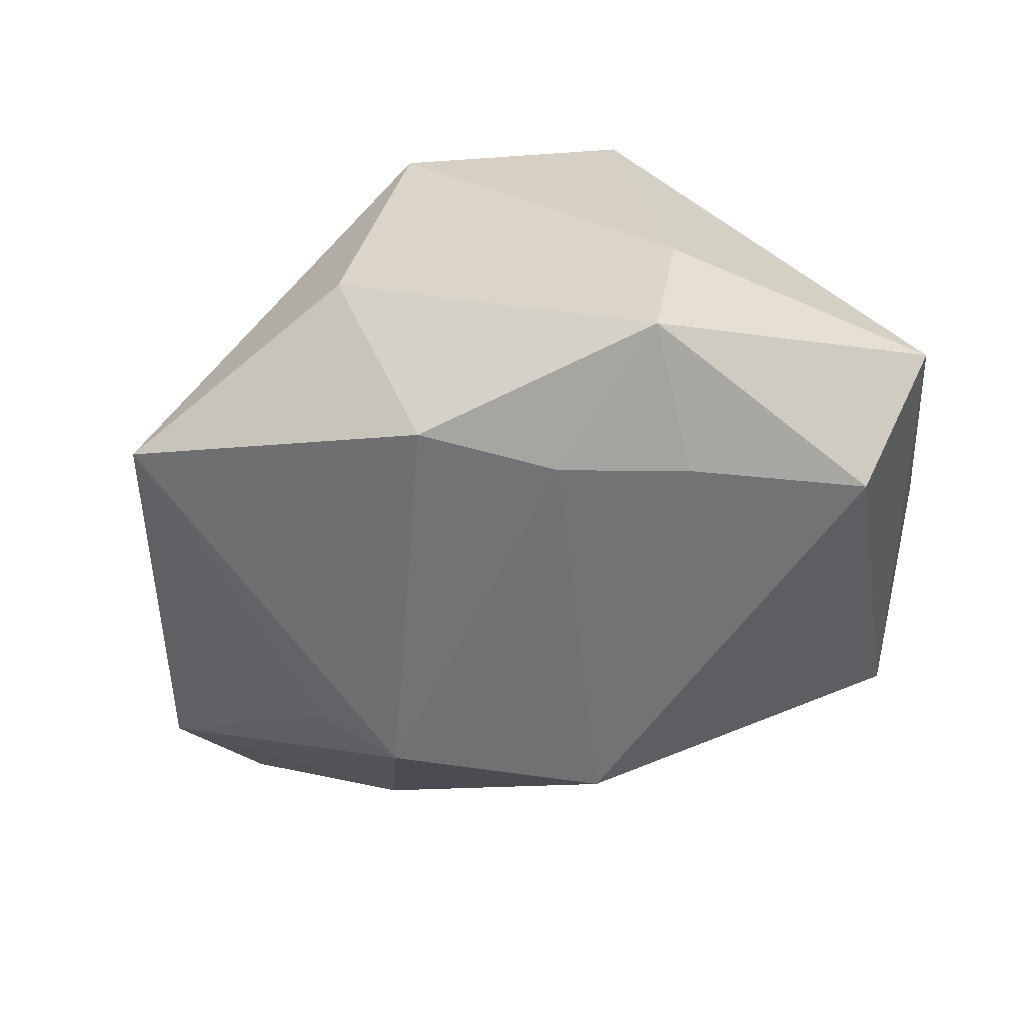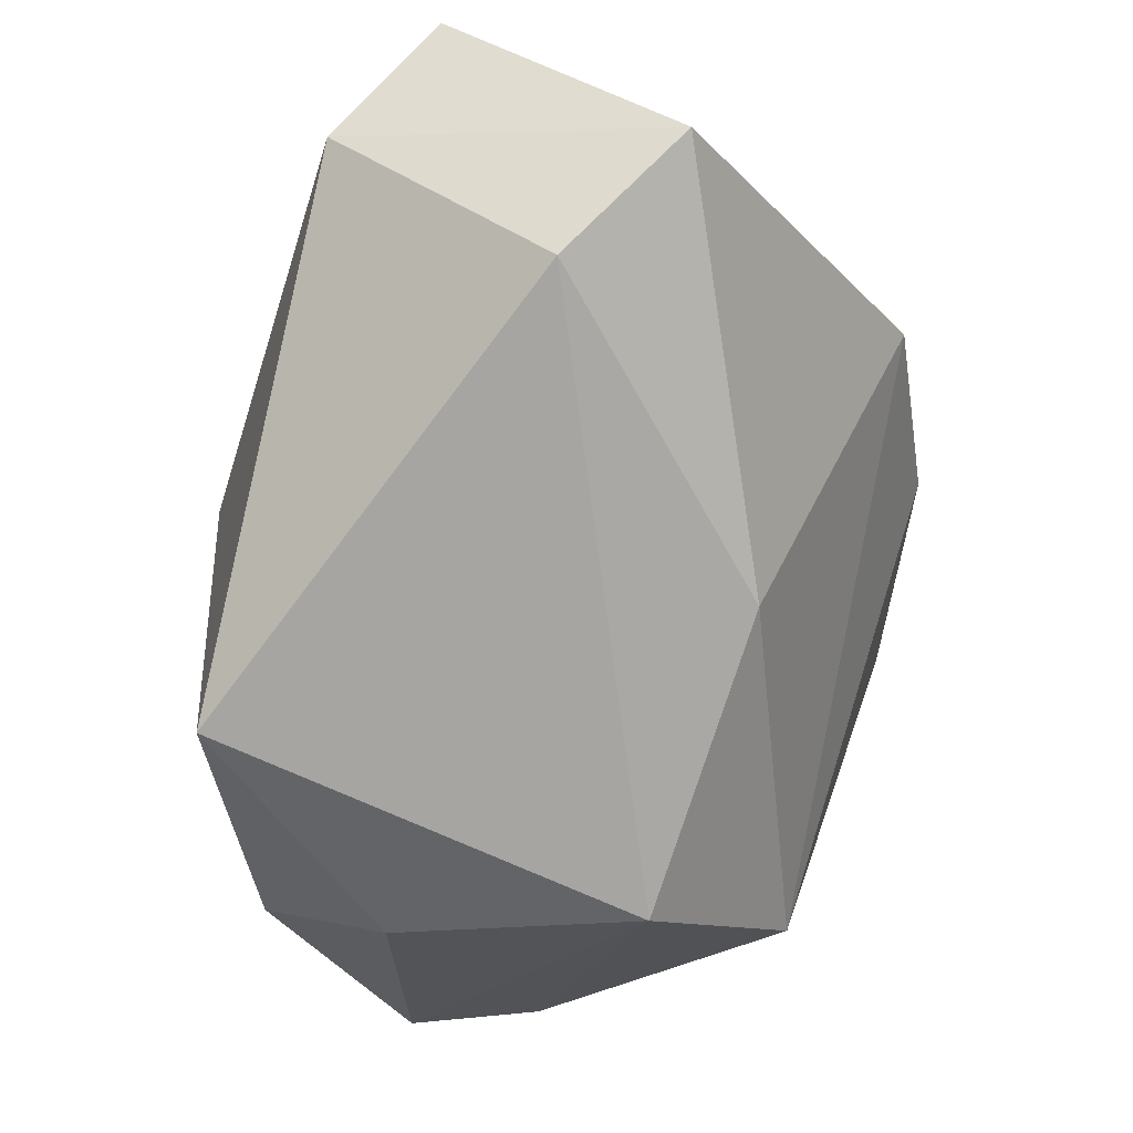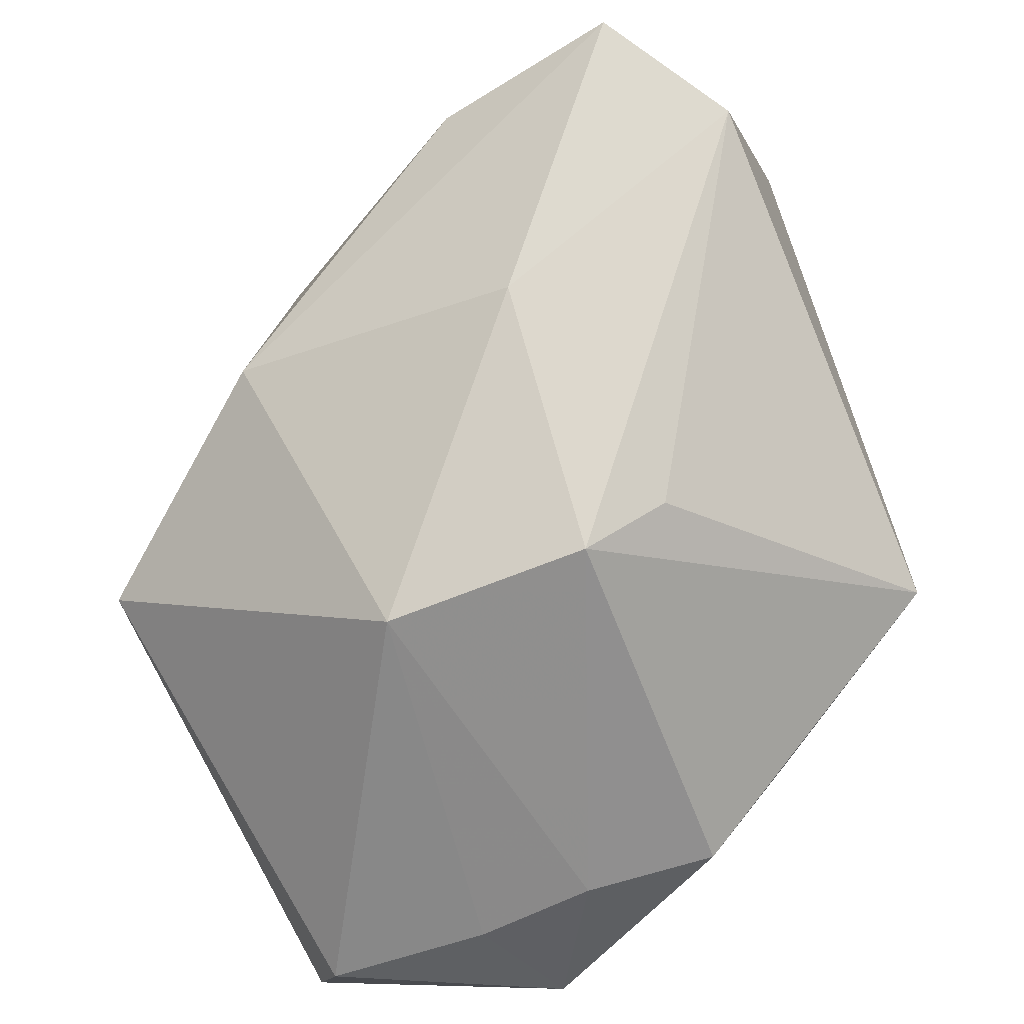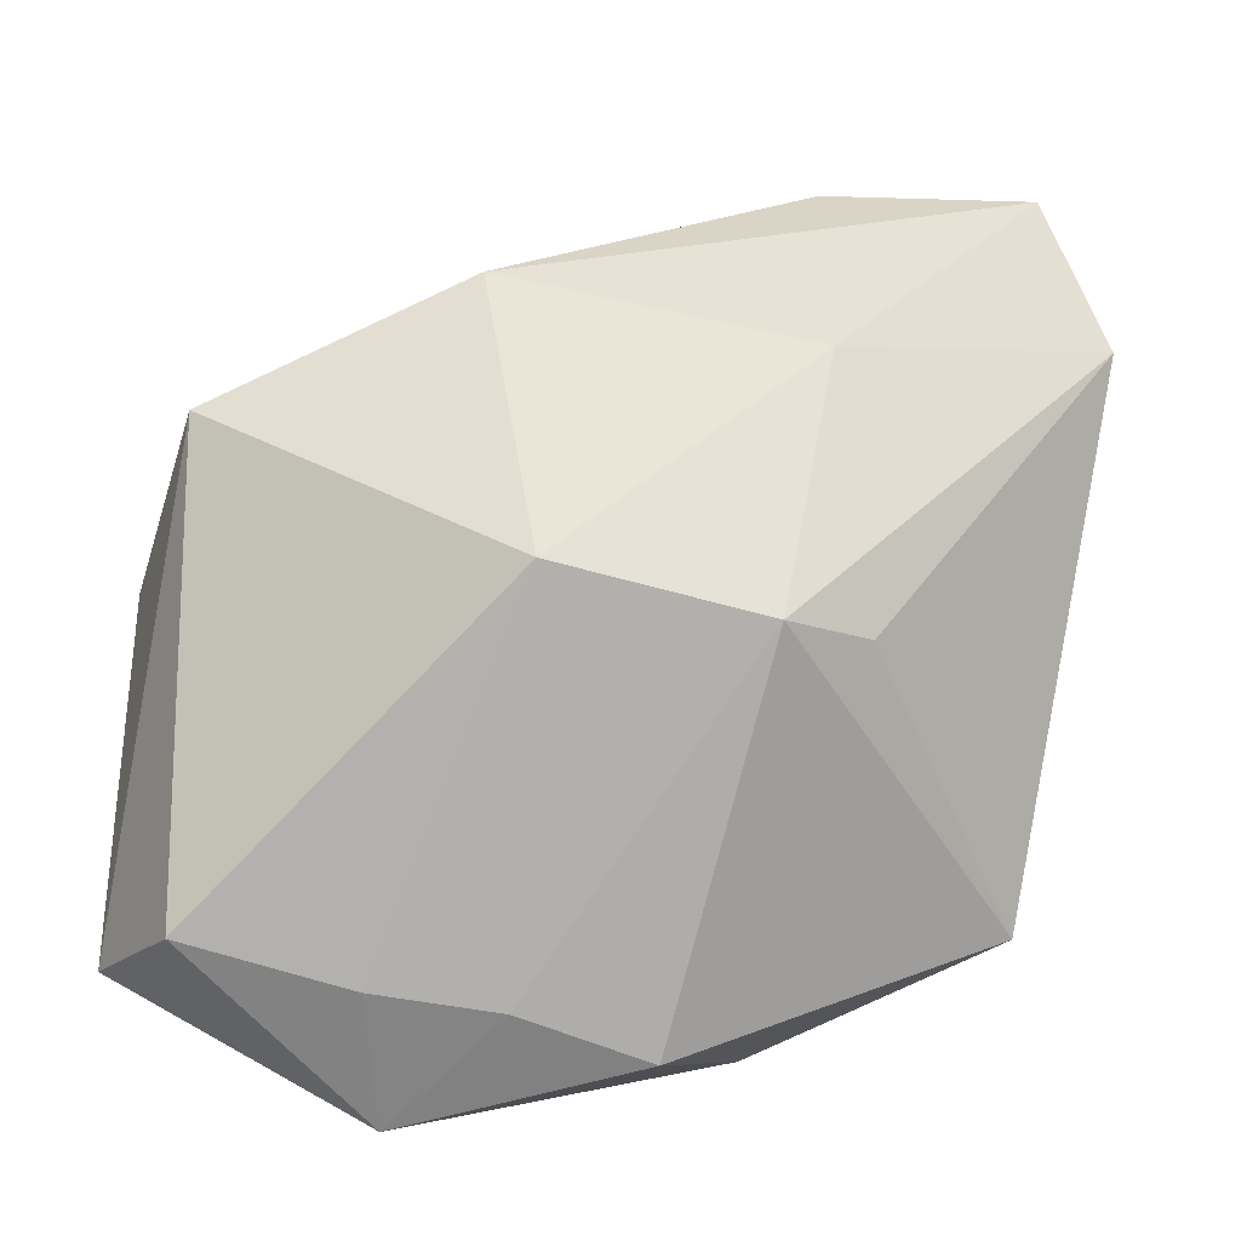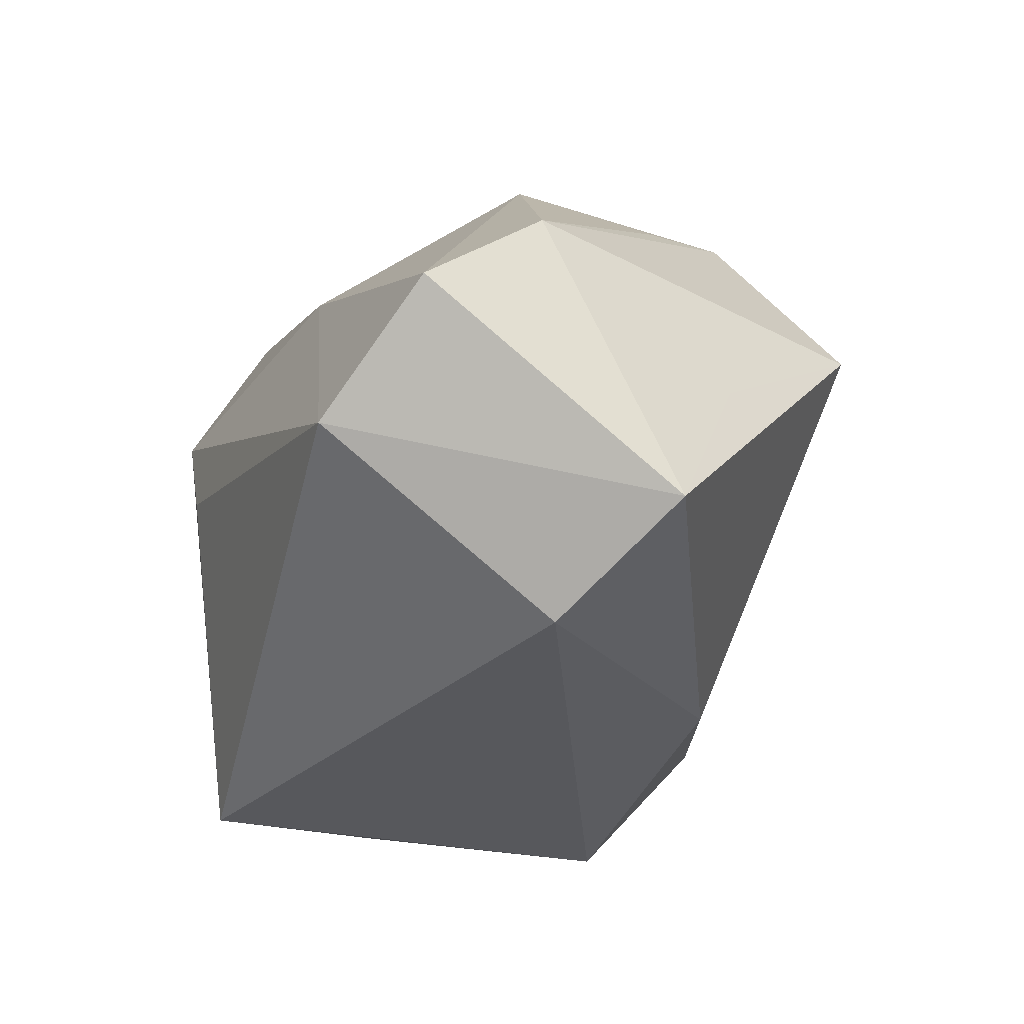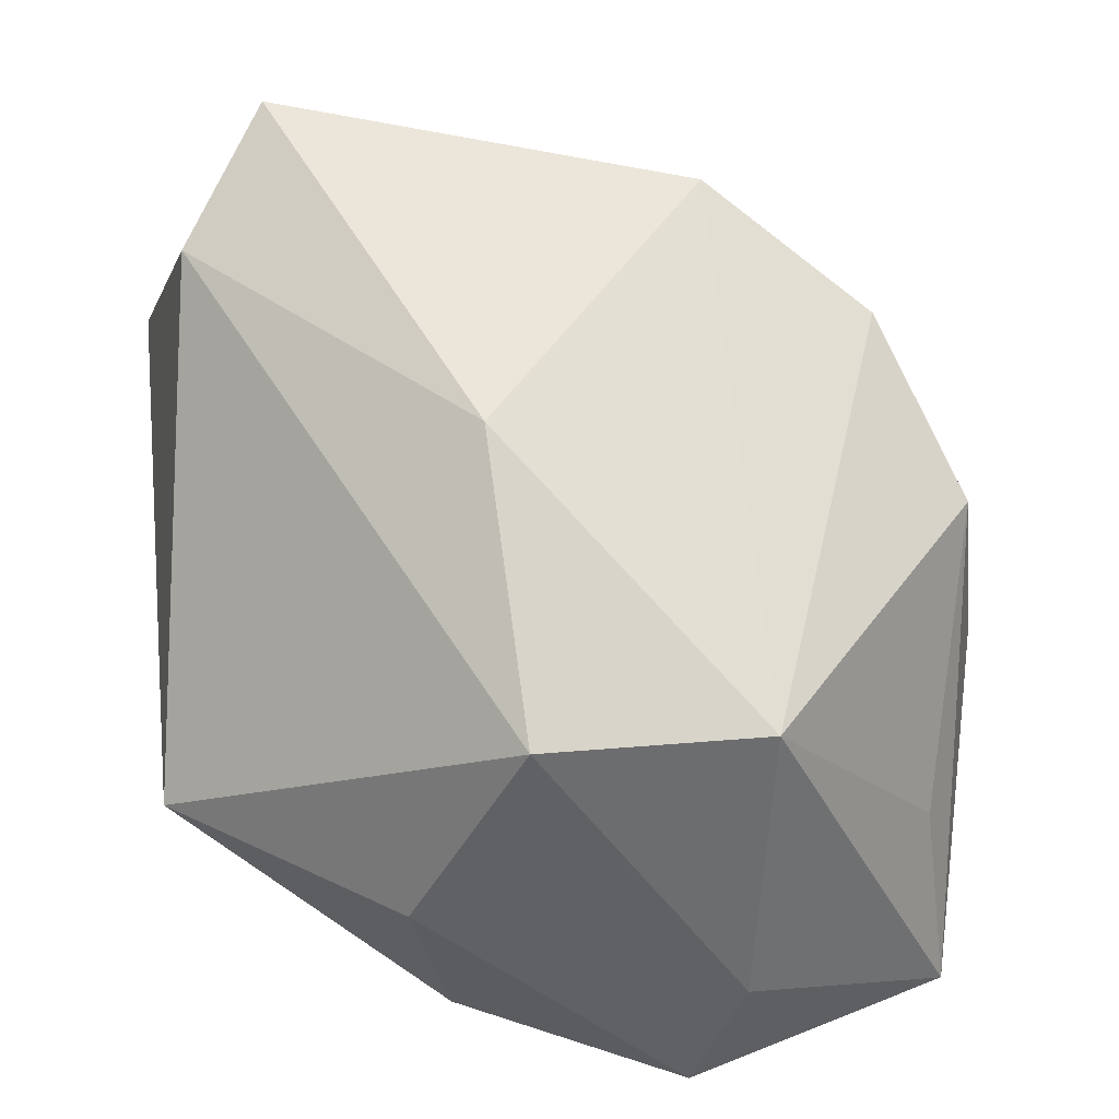
<metadata>
{"format":"obj","ext":"obj","renderer":"f3d","projection":"perspective","resolution":1024,"background":"white","views":[{"elev":-55.8,"azim":8.8,"up":"+Z"},{"elev":-21.9,"azim":-59.9,"up":"+Y"},{"elev":-62.7,"azim":-145.9,"up":"+Z"},{"elev":-79.2,"azim":178.7,"up":"+Z"},{"elev":22.5,"azim":-65.5,"up":"+Y"},{"elev":-47.6,"azim":-12.2,"up":"+Y"}]}
</metadata>
<code>
v 0.02234 -0.01176 -0.01999
v -0.01313 0.003465 -0.0156
v -0.02259 0.0139 0.0216
v 0.01171 -0.02279 -0.01733
v -0.02348 0.02482 0.006396
v -0.02582 0.0065 0.01537
v -0.002713 -0.01837 -0.01868
v 0.01545 0.008761 0.01791
v 0.007624 0.02072 -0.001928
v 0.01243 -0.01439 -0.01999
v 0.003864 0.0132 0.02217
v -0.01112 0.02482 0.00799
v -0.01118 0.0176 -0.00708
v -0.003383 -0.02265 0.008199
v 0.02326 -0.01232 -0.002474
v 0.004694 0.01991 0.008764
v -0.02178 -0.01403 -0.009566
v 0.02699 -0.01582 -0.01313
v 0.009926 -0.02058 0.0103
v 0.02674 0.002188 -0.0004275
v 0.02304 0.01332 -0.00615
v -0.00731 -0.02232 -0.006682
v -0.008278 0.005024 -0.01883
v 0.004981 -0.01544 -0.01975
v 0.01017 0.01755 0.01119
v 0.02262 0.0003776 0.01145
v -0.008039 -0.007399 0.01773
v 0.01311 -0.02271 -0.008676
v 0.004026 0.008087 -0.01999
v -0.0275 0.01674 0.00176
v -0.01007 0.01543 0.01962
f 26 8 19
f 7 22 17
f 3 12 5
f 14 6 17
f 17 22 14
f 15 19 18
f 18 26 15
f 15 26 19
f 20 26 18
f 8 26 20
f 30 2 17
f 17 6 30
f 30 3 5
f 6 3 30
f 18 19 28
f 19 14 28
f 2 30 23
f 17 2 23
f 23 7 17
f 29 23 13
f 13 30 5
f 13 23 30
f 19 8 11
f 27 3 6
f 6 14 27
f 27 11 3
f 27 14 19
f 19 11 27
f 8 20 21
f 21 1 29
f 21 20 18
f 18 1 21
f 24 23 29
f 7 23 24
f 7 24 4
f 22 7 4
f 4 1 18
f 18 28 4
f 4 14 22
f 4 28 14
f 12 3 31
f 31 11 12
f 3 11 31
f 25 11 8
f 8 21 25
f 12 11 25
f 1 4 10
f 10 4 24
f 29 1 10
f 10 24 29
f 9 25 21
f 5 12 9
f 9 13 5
f 29 13 9
f 9 21 29
f 12 25 16
f 16 9 12
f 25 9 16

</code>
